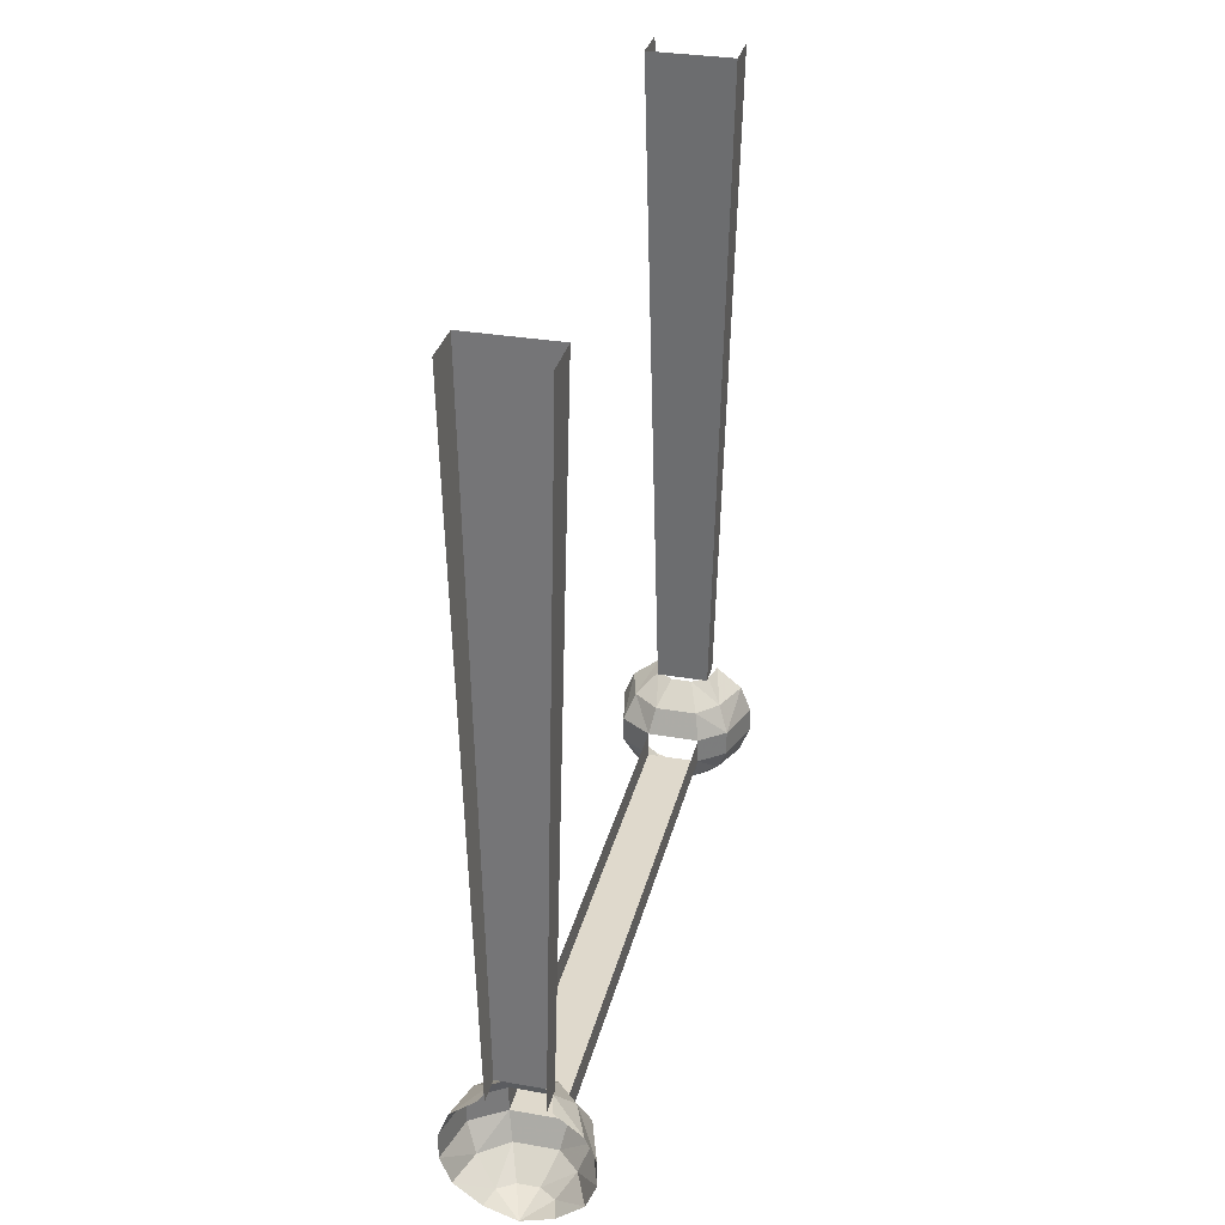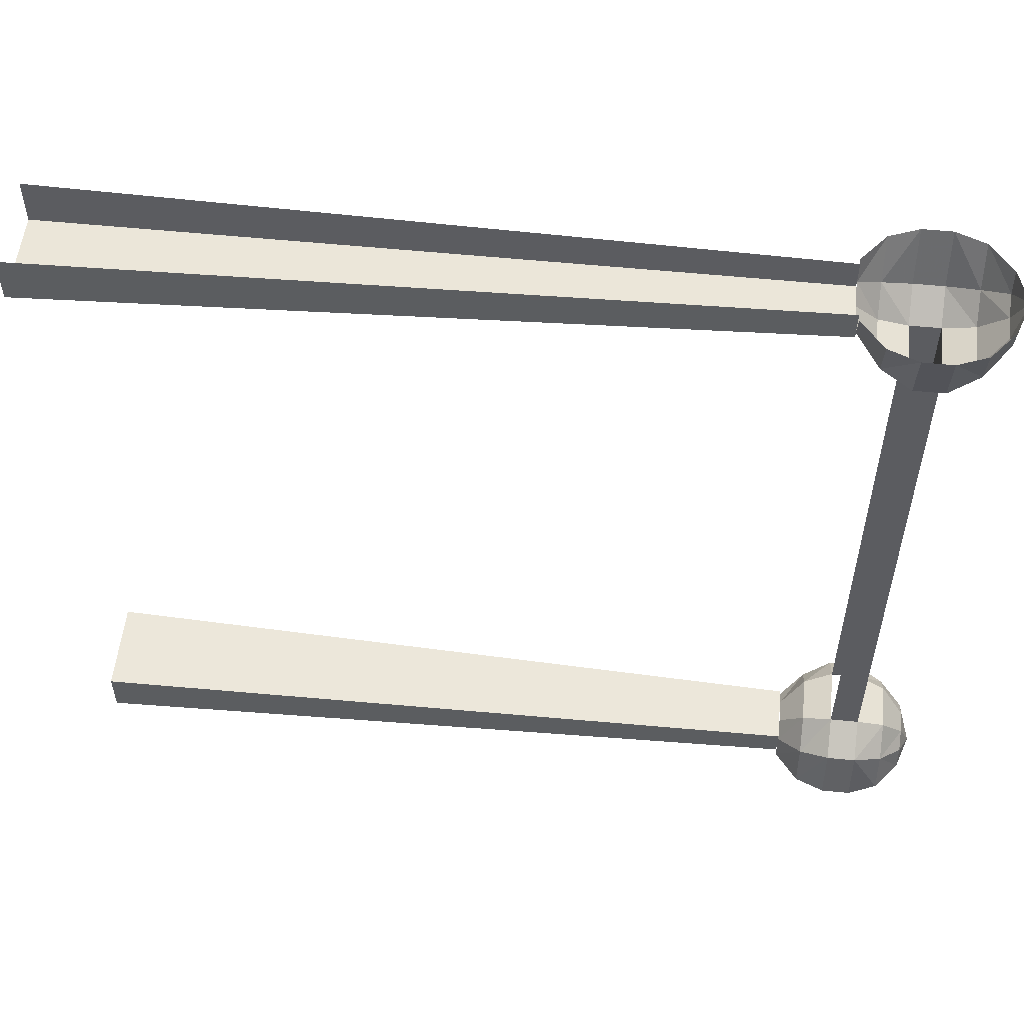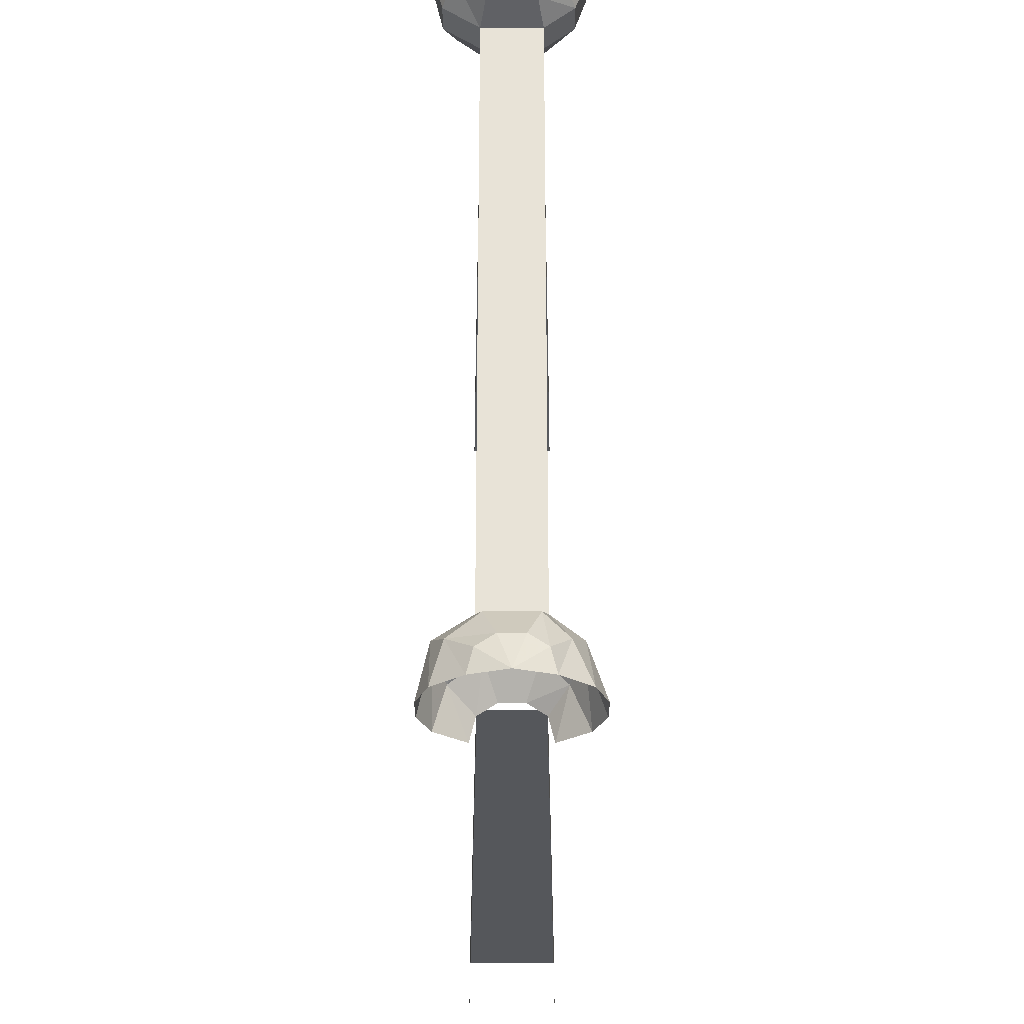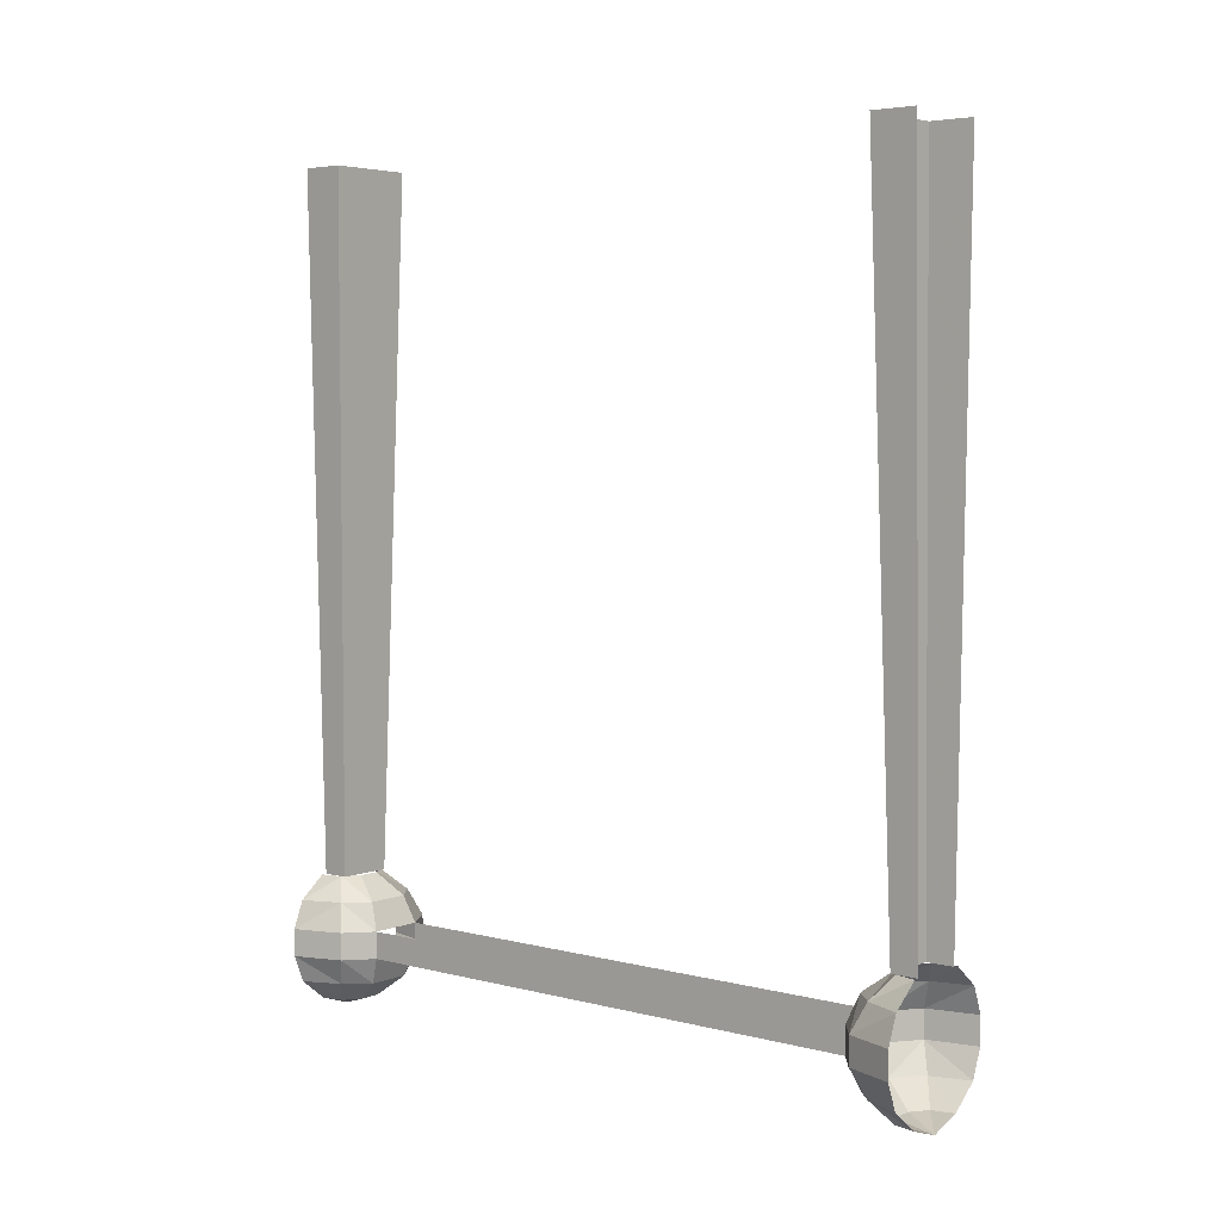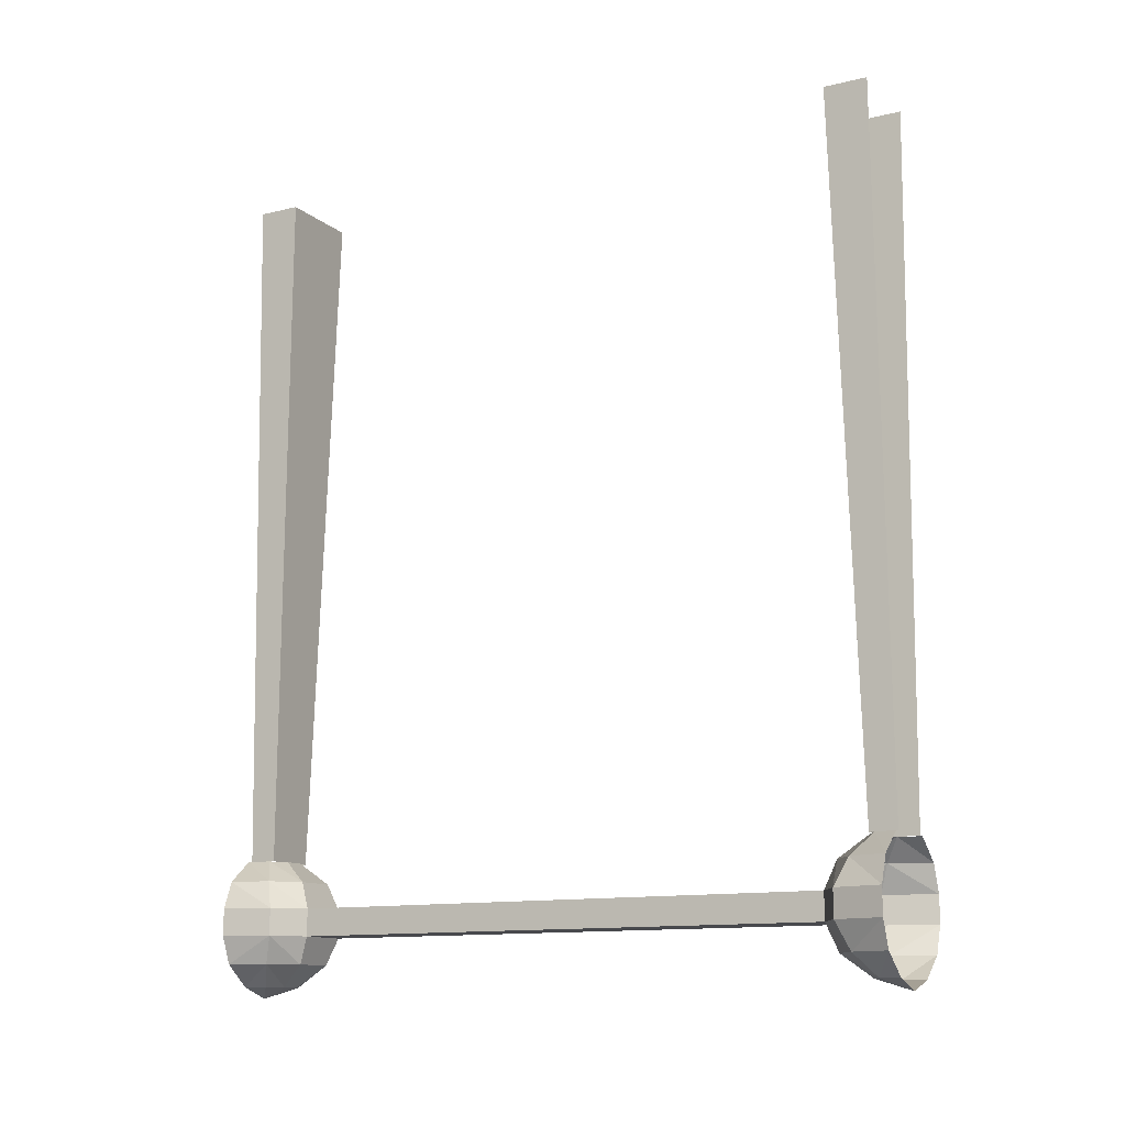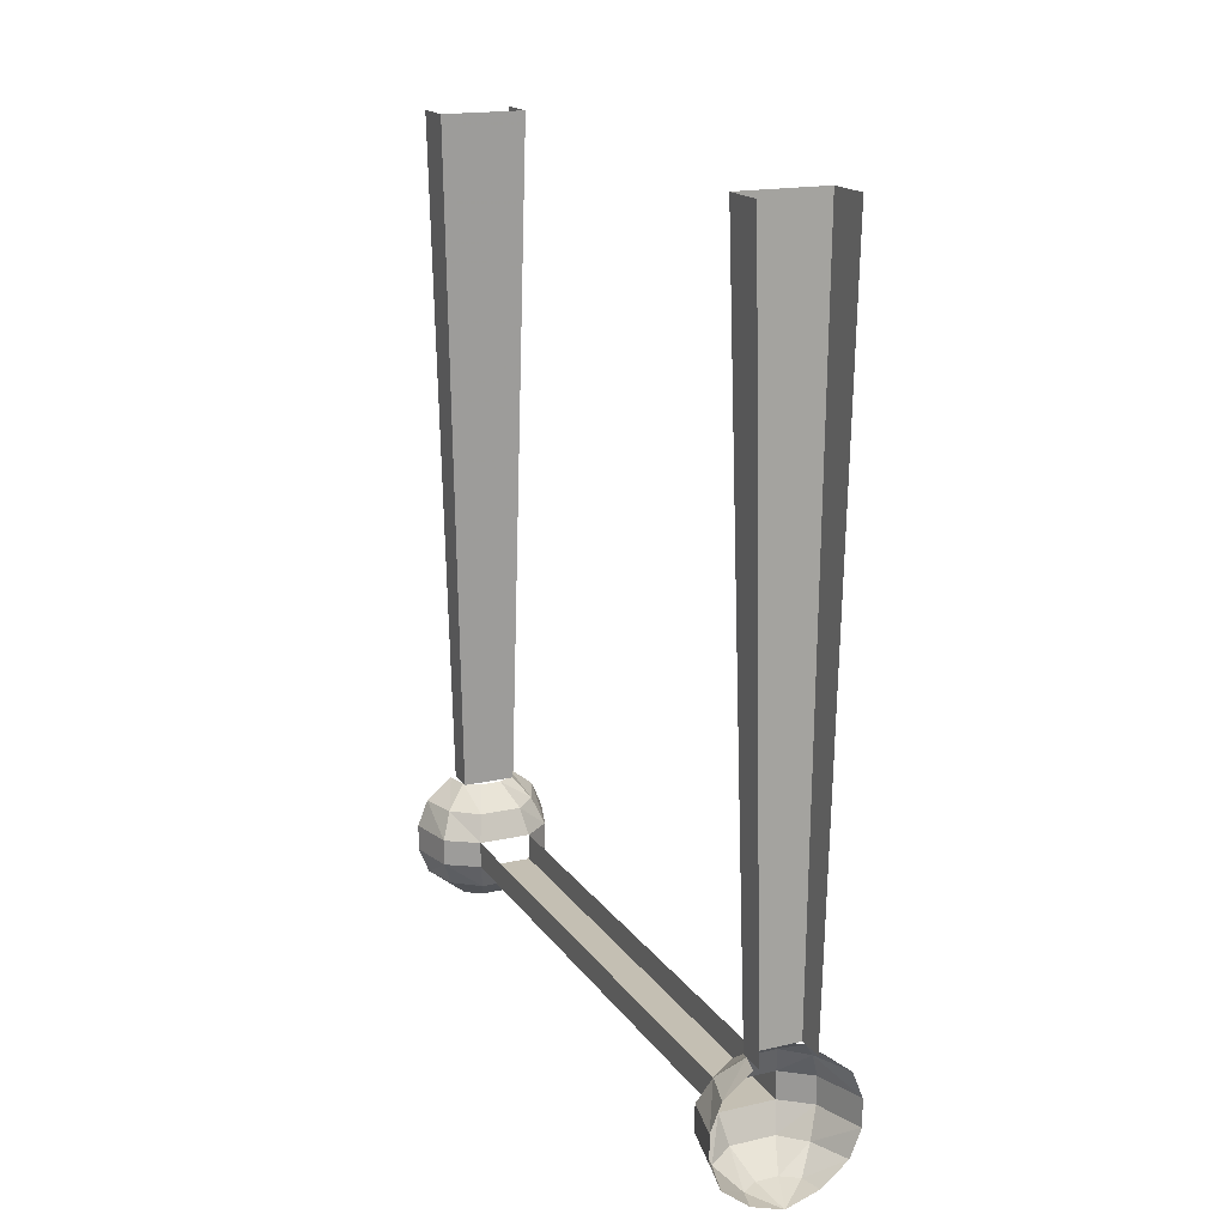
<metadata>
{"format":"obj","ext":"obj","renderer":"f3d","projection":"perspective","resolution":1024,"background":"white","views":[{"elev":32.3,"azim":13.6,"up":"+Y"},{"elev":54.5,"azim":-84.0,"up":"+Z"},{"elev":-28.3,"azim":-0.0,"up":"+Z"},{"elev":4.5,"azim":129.9,"up":"+Y"},{"elev":-12.5,"azim":-60.7,"up":"+Y"},{"elev":17.7,"azim":-24.1,"up":"+Y"}]}
</metadata>
<code>
o wall/4579/straight
v -56 0 56
v -40 0 56
v -43 -128 59
v -53 -128 59
v -56 0 64
v -53 -128 64
v -40 0 64
v -43 -128 64
v -53 -128 -59
v -43 -128 -59
v -40 0 -56
v -56 0 -56
v -53 -128 -64
v -56 0 -64
v -43 -128 -64
v -40 0 -64
v -46 -151 -58
v -50 -151 -58
v -48 -153 -64
v -43 -151 -60
v -44 -147 -53
v -52 -147 -53
v -57 -147 -57
v -53 -151 -60
v -54 -151 -64
v -59 -147 -64
v -59 -142 -55
v -61 -142 -64
v -61 -137 -64
v -59 -137 -55
v -59 -132 -64
v -57 -132 -57
v -54 -128 -64
v -53 -128 -60
v -52 -132 -53
v -50 -128 -58
v -46 -128 -58
v -44 -132 -53
v -40 -132 -57
v -43 -128 -60
v -42 -128 -64
v -37 -132 -64
v -38 -137 -55
v -35 -137 -64
v -35 -142 -64
v -38 -142 -55
v -37 -147 -64
v -40 -147 -57
v -42 -151 -64
v -43 -142 -51
v -53 -142 -51
v -43 -137 -51
v -43 -137 51
v -43 -142 51
v -53 -142 51
v -53 -137 -51
v -48 -153 64
v -50 -151 58
v -46 -151 58
v -43 -151 60
v -42 -151 64
v -37 -147 64
v -40 -147 57
v -35 -142 64
v -38 -142 55
v -35 -137 64
v -38 -137 55
v -40 -132 57
v -37 -132 64
v -43 -128 60
v -42 -128 64
v -54 -151 64
v -53 -151 60
v -52 -147 53
v -44 -147 53
v -59 -147 64
v -57 -147 57
v -61 -142 64
v -59 -142 55
v -53 -137 51
v -61 -137 64
v -59 -137 55
v -52 -132 53
v -44 -132 53
v -57 -132 57
v -50 -128 58
v -46 -128 58
v -59 -132 64
v -53 -128 60
v -54 -128 64
f 1 2 3
f 1 3 4
f 1 4 5
f 5 4 6
f 2 7 8
f 2 8 3
f 9 10 11
f 9 11 12
f 9 12 13
f 13 12 14
f 10 15 16
f 10 16 11
f 17 18 19
f 17 19 20
f 17 20 21
f 17 21 18
f 18 21 22
f 18 22 23
f 18 23 24
f 18 24 19
f 19 24 25
f 25 24 23
f 25 23 26
f 26 23 27
f 26 27 28
f 28 27 29
f 29 27 30
f 29 30 31
f 31 30 32
f 31 32 33
f 33 32 34
f 34 32 35
f 34 35 36
f 36 35 37
f 37 35 38
f 37 38 39
f 37 39 40
f 40 39 41
f 41 39 42
f 42 39 43
f 42 43 44
f 44 43 45
f 45 43 46
f 45 46 47
f 47 46 48
f 47 48 49
f 49 48 20
f 49 20 19
f 20 48 21
f 21 48 50
f 21 50 22
f 22 50 51
f 22 51 27
f 22 27 23
f 48 46 50
f 50 46 52
f 50 52 53
f 50 53 54
f 50 54 51
f 51 54 55
f 51 55 56
f 51 56 30
f 51 30 27
f 46 43 52
f 52 43 38
f 52 38 56
f 56 38 35
f 56 35 32
f 56 32 30
f 43 39 38
f 57 58 59
f 57 59 60
f 57 60 61
f 61 60 62
f 62 60 63
f 62 63 64
f 64 63 65
f 64 65 66
f 66 65 67
f 66 67 68
f 66 68 69
f 69 68 70
f 69 70 71
f 57 72 73
f 57 73 58
f 58 73 74
f 58 74 59
f 59 74 75
f 59 75 63
f 59 63 60
f 73 72 76
f 73 76 77
f 73 77 74
f 74 77 55
f 74 55 75
f 75 55 54
f 75 54 65
f 75 65 63
f 77 76 78
f 77 78 79
f 77 79 55
f 55 79 80
f 55 80 56
f 54 53 67
f 54 67 65
f 78 81 82
f 78 82 79
f 79 82 80
f 80 82 83
f 80 83 53
f 53 83 84
f 53 84 68
f 53 68 67
f 83 82 85
f 83 85 86
f 83 86 84
f 84 86 87
f 84 87 70
f 84 70 68
f 85 82 81
f 85 81 88
f 85 88 89
f 85 89 86
f 89 88 90

</code>
